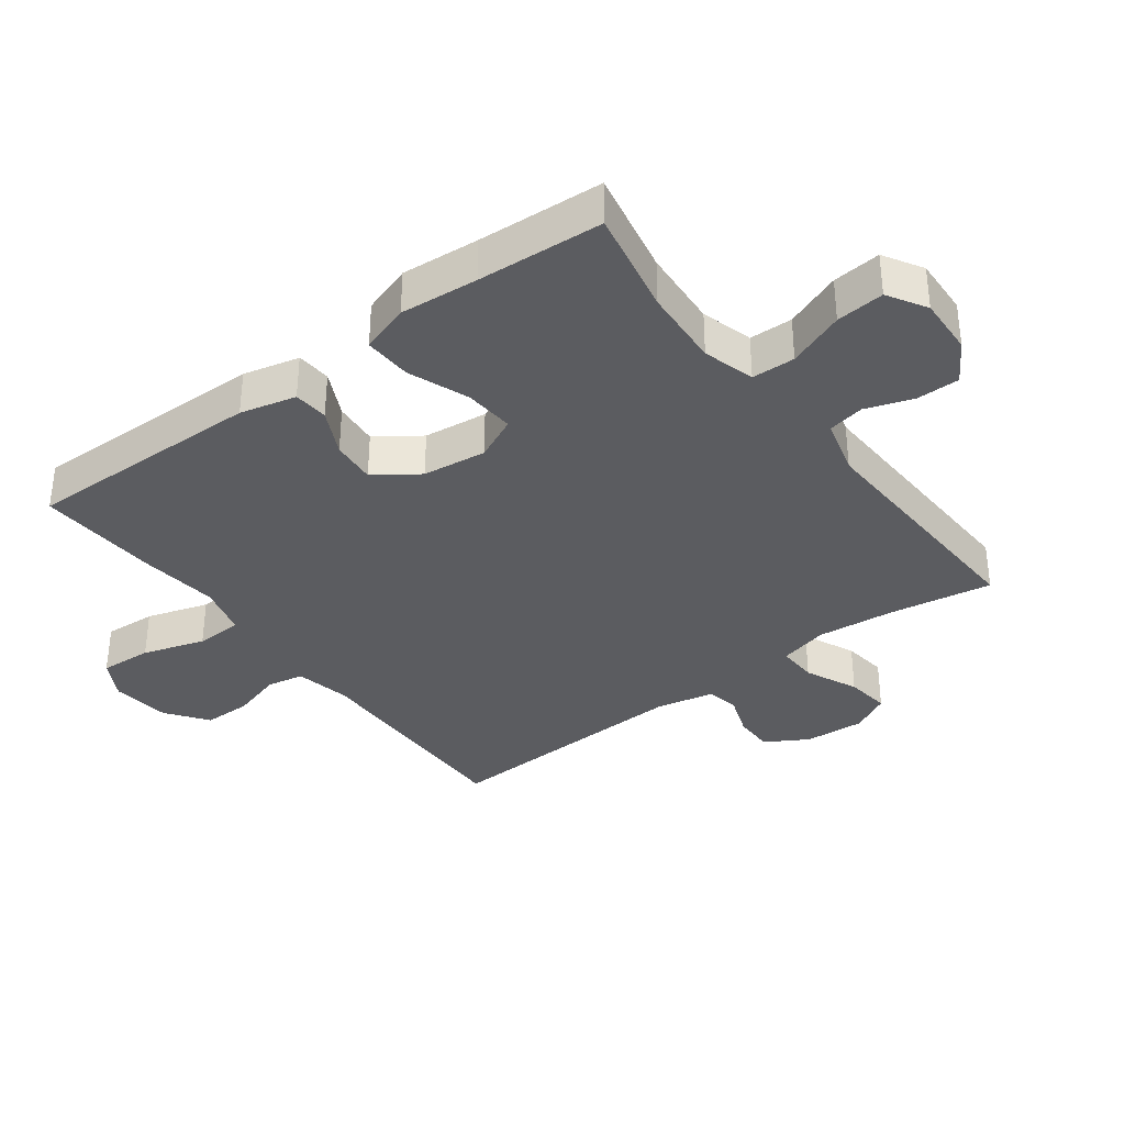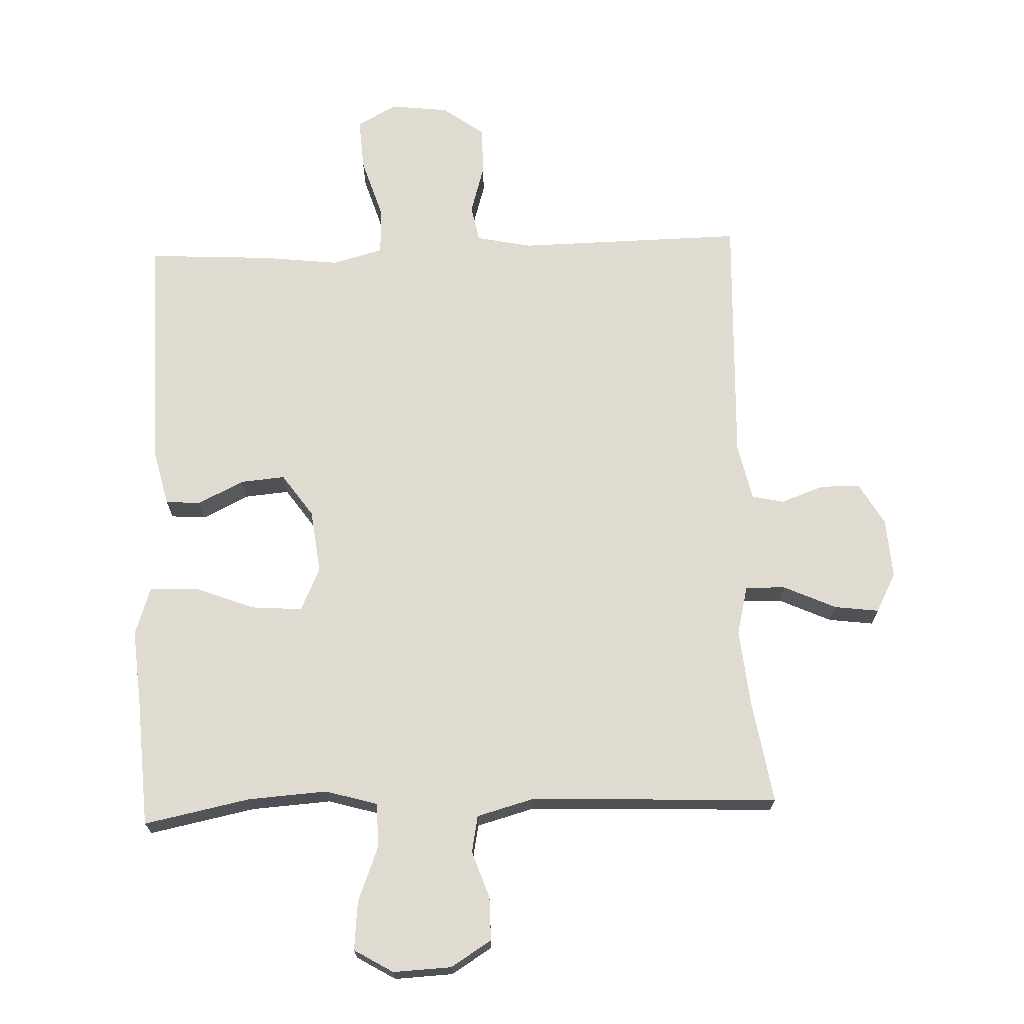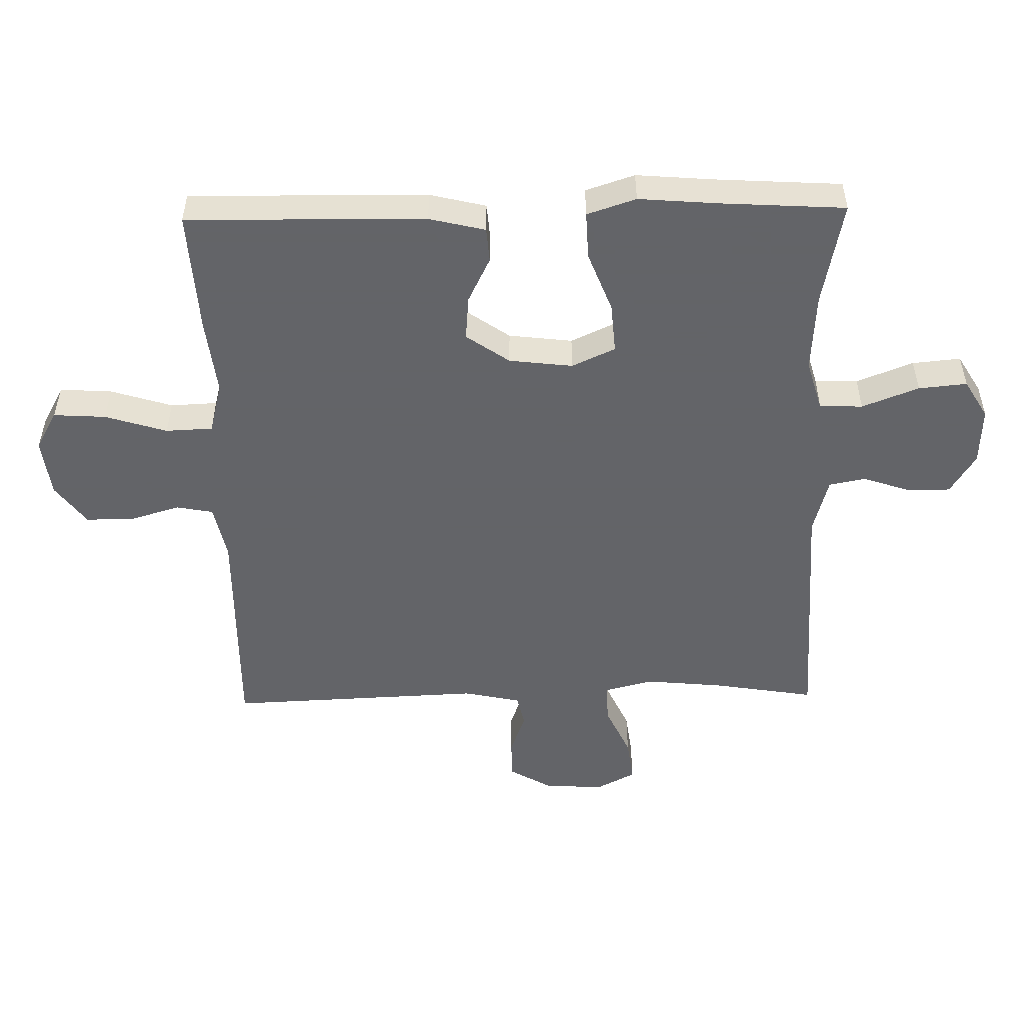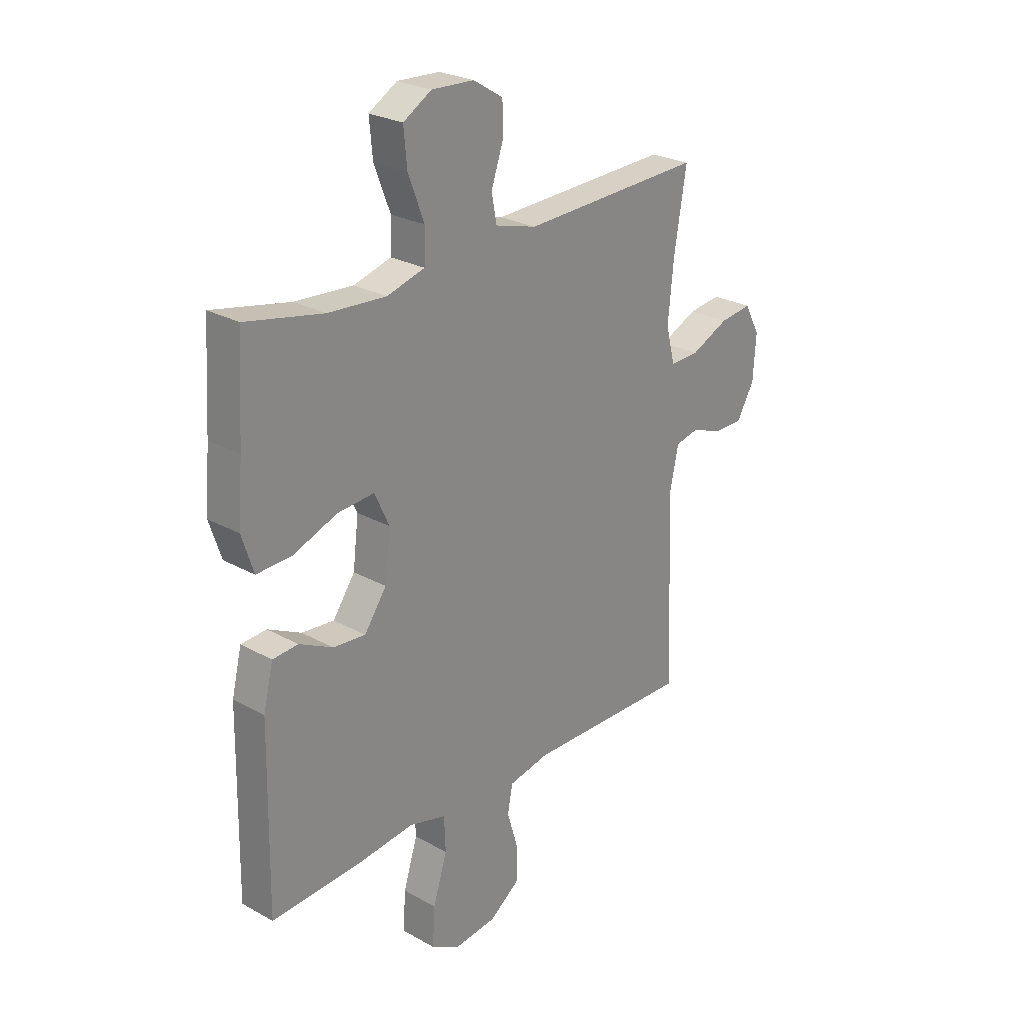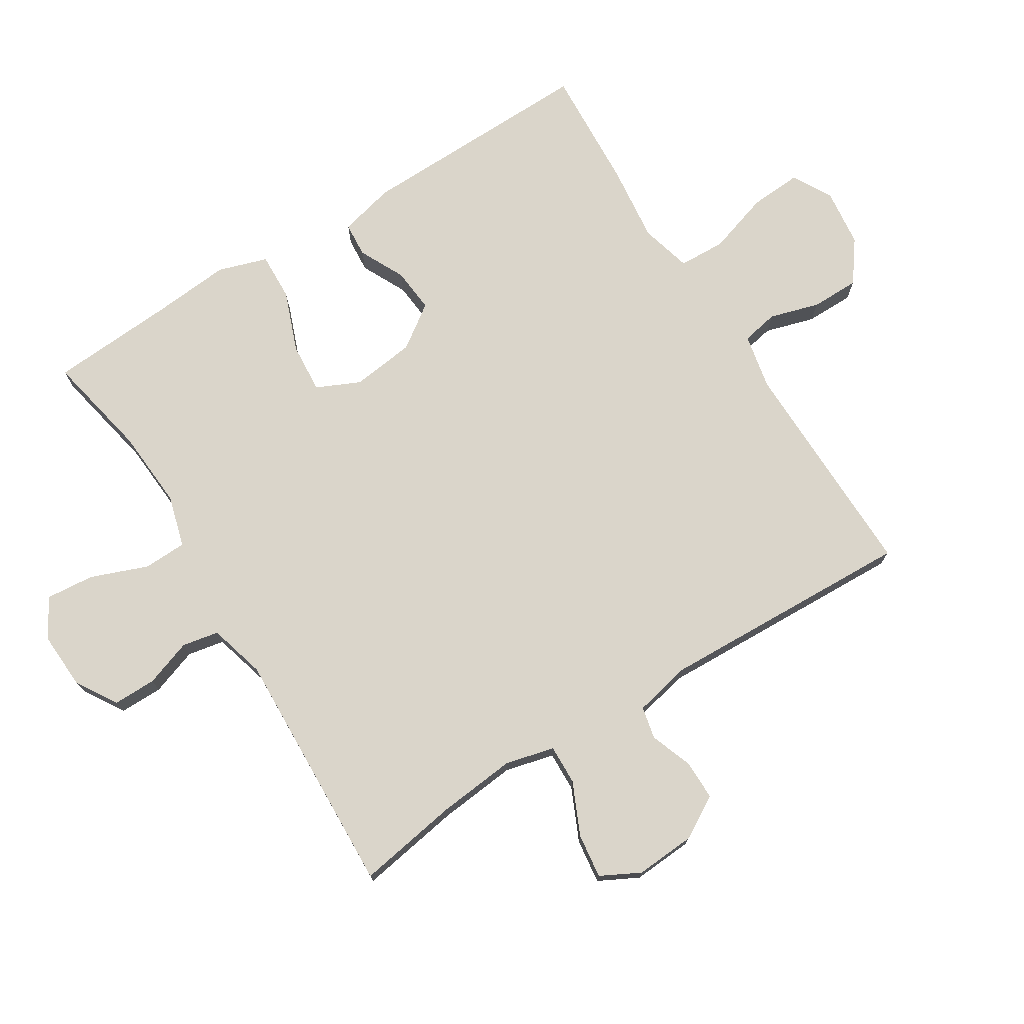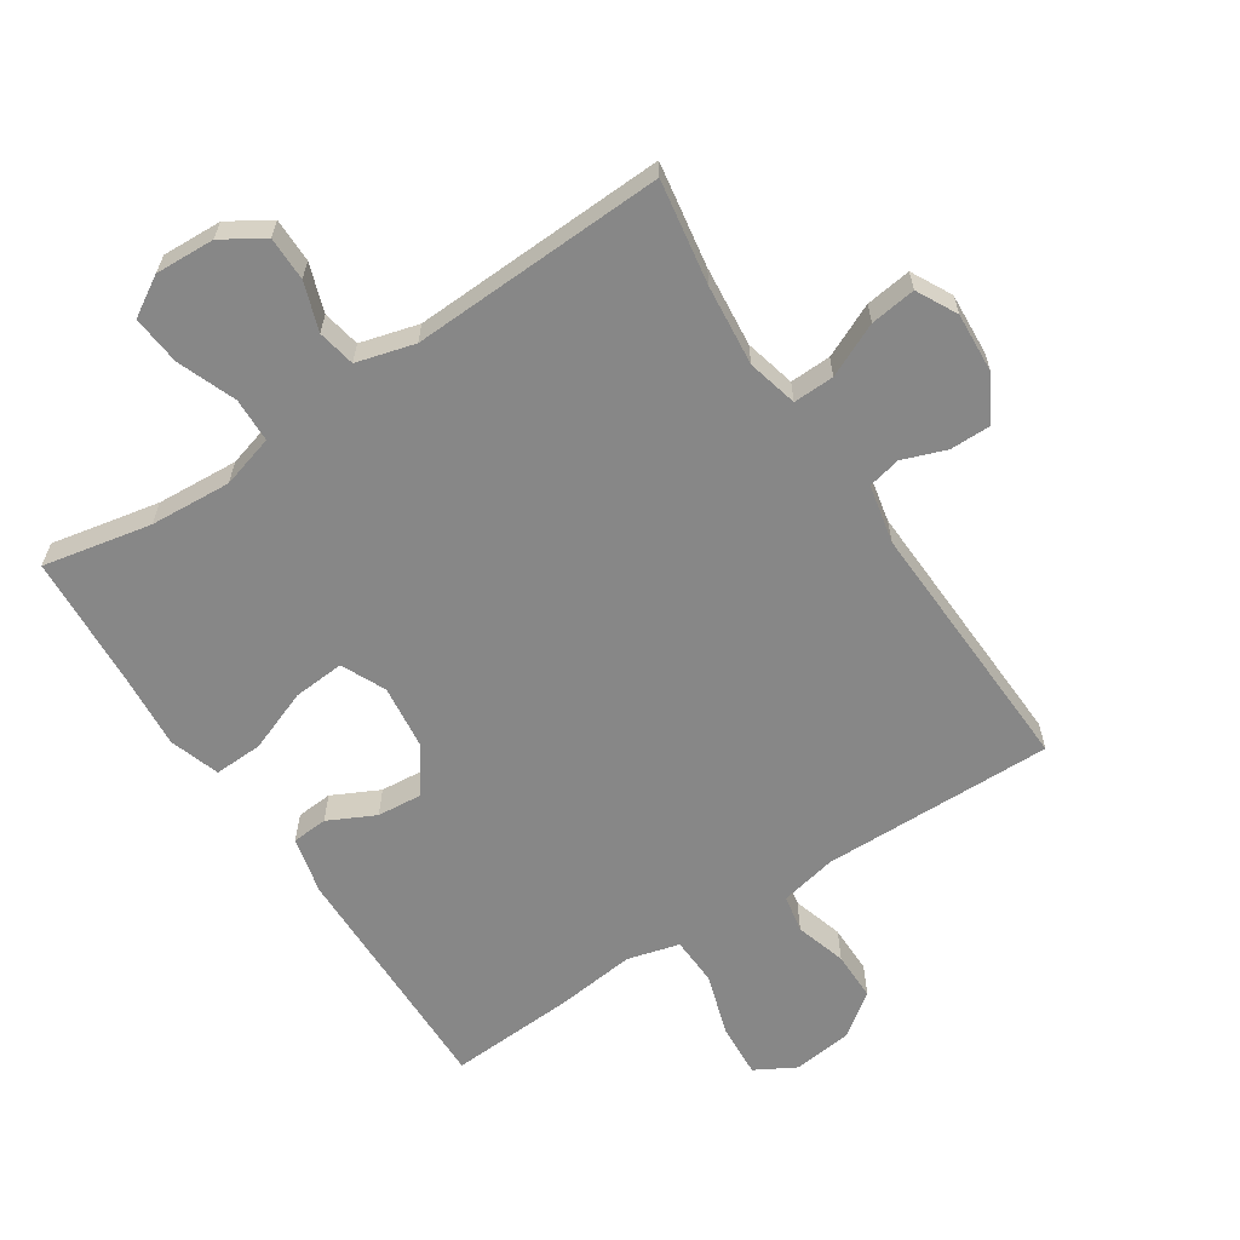
<metadata>
{"format":"obj","ext":"obj","renderer":"f3d","projection":"perspective","resolution":1024,"background":"white","views":[{"elev":-35.3,"azim":-53.2,"up":"+Y"},{"elev":69.8,"azim":-2.2,"up":"+Y"},{"elev":-51.3,"azim":-88.8,"up":"+Y"},{"elev":25.6,"azim":-48.2,"up":"+Z"},{"elev":74.3,"azim":57.9,"up":"+Y"},{"elev":-62.5,"azim":33.3,"up":"+Y"}]}
</metadata>
<code>
v -0.5 0.07 0.5
v -0.336 0.07 0.467
v -0.213 0.07 0.459
v -0.133 0.07 0.482
v -0.131 0.07 0.549
v -0.165 0.07 0.637
v -0.172 0.07 0.712
v -0.112 0.07 0.748
v -0.022 0.07 0.744
v 0.041 0.07 0.705
v 0.041 0.07 0.638
v 0.016 0.07 0.565
v 0.027 0.07 0.508
v 0.115 0.07 0.484
v 0.5 0.07 0.5
v 0.474 0.07 0.342
v 0.462 0.07 0.22
v 0.481 0.07 0.144
v 0.543 0.07 0.146
v 0.624 0.07 0.183
v 0.693 0.07 0.192
v 0.725 0.07 0.131
v 0.719 0.07 0.038
v 0.681 0.07 -0.028
v 0.619 0.07 -0.028
v 0.553 0.07 -0.004
v 0.503 0.07 -0.015
v 0.484 0.07 -0.104
v 0.5 0.07 -0.5
v 0.149 0.07 -0.495
v 0.063 0.07 -0.513
v 0.052 0.07 -0.57
v 0.075 0.07 -0.647
v 0.075 0.07 -0.722
v 0.011 0.07 -0.769
v -0.08 0.07 -0.78
v -0.141 0.07 -0.746
v -0.136 0.07 -0.665
v -0.106 0.07 -0.569
v -0.109 0.07 -0.496
v -0.188 0.07 -0.475
v -0.309 0.07 -0.489
v -0.5 0.07 -0.5
v -0.494 0.07 -0.13
v -0.473 0.07 -0.043
v -0.419 0.07 -0.039
v -0.348 0.07 -0.074
v -0.279 0.07 -0.08
v -0.232 0.07 -0.013
v -0.22 0.07 0.086
v -0.251 0.07 0.153
v -0.329 0.07 0.147
v -0.423 0.07 0.111
v -0.497 0.07 0.108
v -0.522 0.07 0.184
v -0.512 0.07 0.305
v -0.5 0 0.5
v -0.336 0 0.467
v -0.213 0 0.459
v -0.133 0 0.482
v -0.131 0 0.549
v -0.165 0 0.637
v -0.172 0 0.712
v -0.112 0 0.748
v -0.022 0 0.744
v 0.041 0 0.705
v 0.041 0 0.638
v 0.016 0 0.565
v 0.027 0 0.508
v 0.115 0 0.484
v 0.5 0 0.5
v 0.474 0 0.342
v 0.462 0 0.22
v 0.481 0 0.144
v 0.543 0 0.146
v 0.624 0 0.183
v 0.693 0 0.192
v 0.725 0 0.131
v 0.719 0 0.038
v 0.681 0 -0.028
v 0.619 0 -0.028
v 0.553 0 -0.004
v 0.503 0 -0.015
v 0.484 0 -0.104
v 0.5 0 -0.5
v 0.149 0 -0.495
v 0.063 0 -0.513
v 0.052 0 -0.57
v 0.075 0 -0.647
v 0.075 0 -0.722
v 0.011 0 -0.769
v -0.08 0 -0.78
v -0.141 0 -0.746
v -0.136 0 -0.665
v -0.106 0 -0.569
v -0.109 0 -0.496
v -0.188 0 -0.475
v -0.309 0 -0.489
v -0.5 0 -0.5
v -0.494 0 -0.13
v -0.473 0 -0.043
v -0.419 0 -0.039
v -0.348 0 -0.074
v -0.279 0 -0.08
v -0.232 0 -0.013
v -0.22 0 0.086
v -0.251 0 0.153
v -0.329 0 0.147
v -0.423 0 0.111
v -0.497 0 0.108
v -0.522 0 0.184
v -0.512 0 0.305
f 54 55 56
f 53 54 56
f 52 53 56
f 56 1 2
f 52 56 2
f 51 52 2
f 50 51 2 3
f 45 46 47
f 44 45 47
f 43 44 47
f 42 43 47
f 41 42 47
f 40 41 47 48
f 37 38 39
f 36 37 39
f 35 36 39
f 34 35 39
f 33 34 39
f 32 33 39
f 31 32 39 40
f 40 48 49
f 31 40 49
f 30 31 49
f 24 25 26
f 23 24 26
f 22 23 26
f 21 22 26
f 20 21 26
f 19 20 26
f 18 19 26 27
f 17 18 27 28
f 14 15 16
f 13 14 16 17
f 10 11 12
f 9 10 12
f 8 9 12
f 7 8 12
f 6 7 12
f 5 6 12
f 4 5 12 13
f 28 29 30
f 17 28 30
f 13 17 30
f 4 13 30
f 3 4 30
f 50 3 30
f 30 49 50
f 112 111 110
f 112 110 109
f 112 109 108
f 58 57 112
f 58 112 108
f 58 108 107
f 59 58 107 106
f 103 102 101
f 103 101 100
f 103 100 99
f 103 99 98
f 103 98 97
f 104 103 97 96
f 95 94 93
f 95 93 92
f 95 92 91
f 95 91 90
f 95 90 89
f 95 89 88
f 96 95 88 87
f 105 104 96
f 105 96 87
f 105 87 86
f 82 81 80
f 82 80 79
f 82 79 78
f 82 78 77
f 82 77 76
f 82 76 75
f 83 82 75 74
f 84 83 74 73
f 72 71 70
f 73 72 70 69
f 68 67 66
f 68 66 65
f 68 65 64
f 68 64 63
f 68 63 62
f 68 62 61
f 69 68 61 60
f 86 85 84
f 86 84 73
f 86 73 69
f 86 69 60
f 86 60 59
f 86 59 106
f 106 105 86
f 1 57 58 2
f 2 58 59 3
f 3 59 60 4
f 4 60 61 5
f 5 61 62 6
f 6 62 63 7
f 7 63 64 8
f 8 64 65 9
f 9 65 66 10
f 10 66 67 11
f 11 67 68 12
f 12 68 69 13
f 13 69 70 14
f 14 70 71 15
f 15 71 72 16
f 16 72 73 17
f 17 73 74 18
f 18 74 75 19
f 19 75 76 20
f 20 76 77 21
f 21 77 78 22
f 22 78 79 23
f 23 79 80 24
f 24 80 81 25
f 25 81 82 26
f 26 82 83 27
f 27 83 84 28
f 28 84 85 29
f 29 85 86 30
f 30 86 87 31
f 31 87 88 32
f 32 88 89 33
f 33 89 90 34
f 34 90 91 35
f 35 91 92 36
f 36 92 93 37
f 37 93 94 38
f 38 94 95 39
f 39 95 96 40
f 40 96 97 41
f 41 97 98 42
f 42 98 99 43
f 43 99 100 44
f 44 100 101 45
f 45 101 102 46
f 46 102 103 47
f 47 103 104 48
f 48 104 105 49
f 49 105 106 50
f 50 106 107 51
f 51 107 108 52
f 52 108 109 53
f 53 109 110 54
f 54 110 111 55
f 55 111 112 56
f 56 112 57 1

</code>
